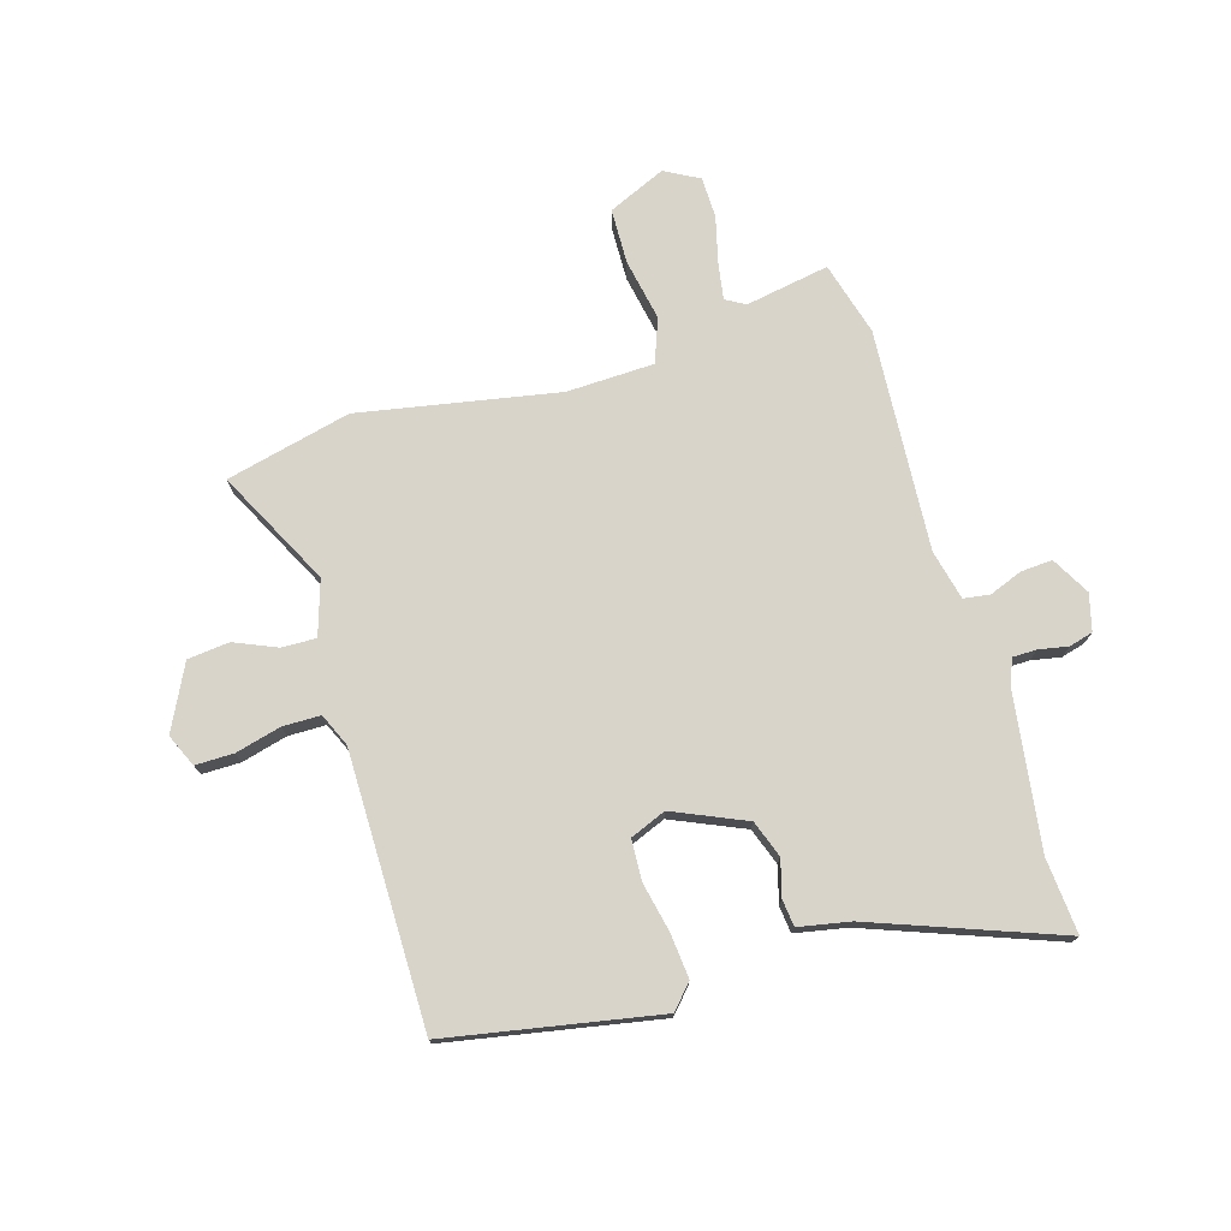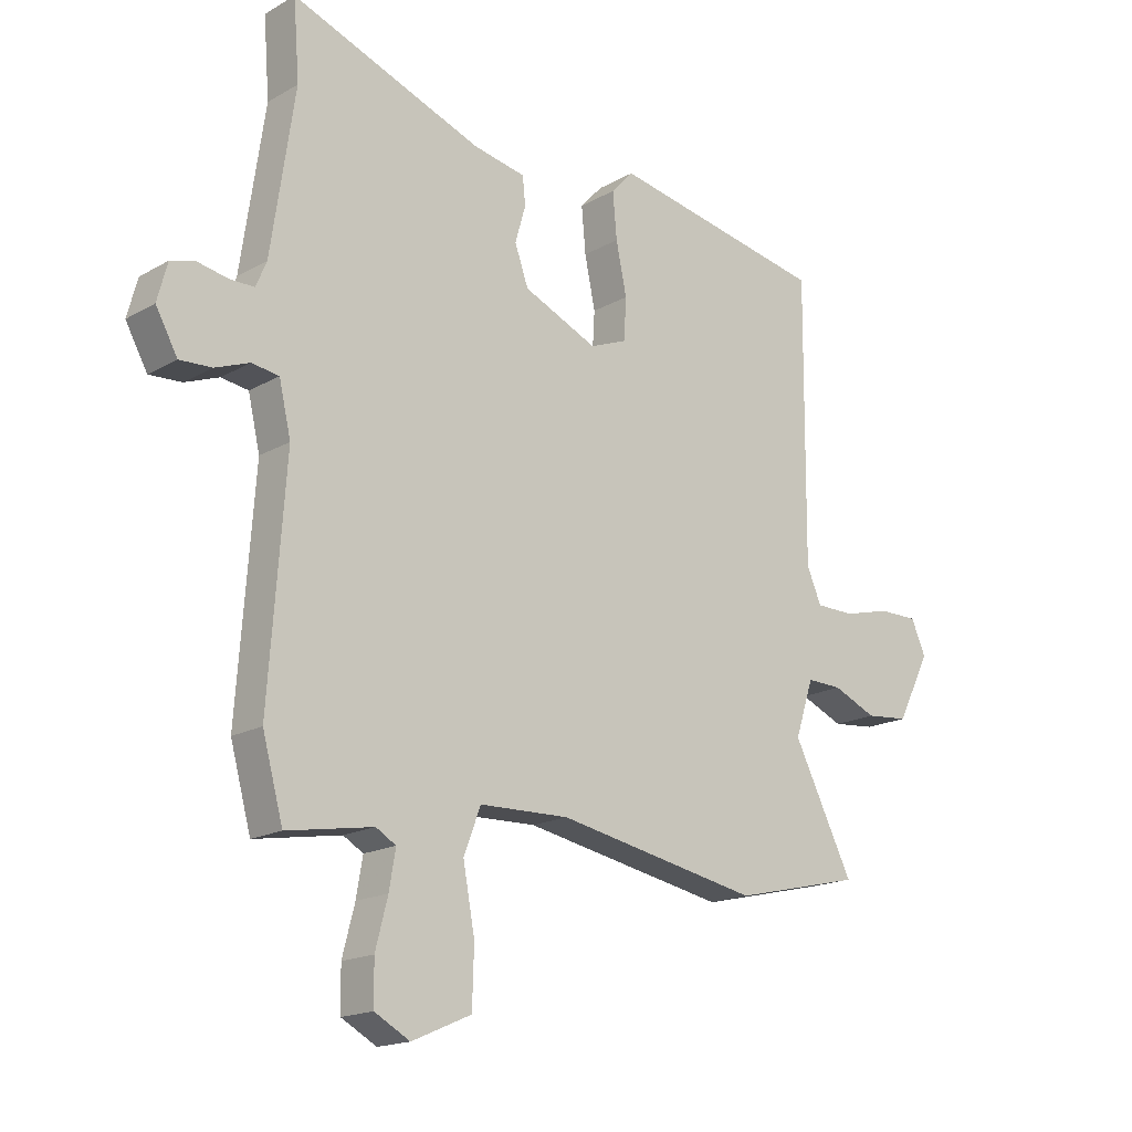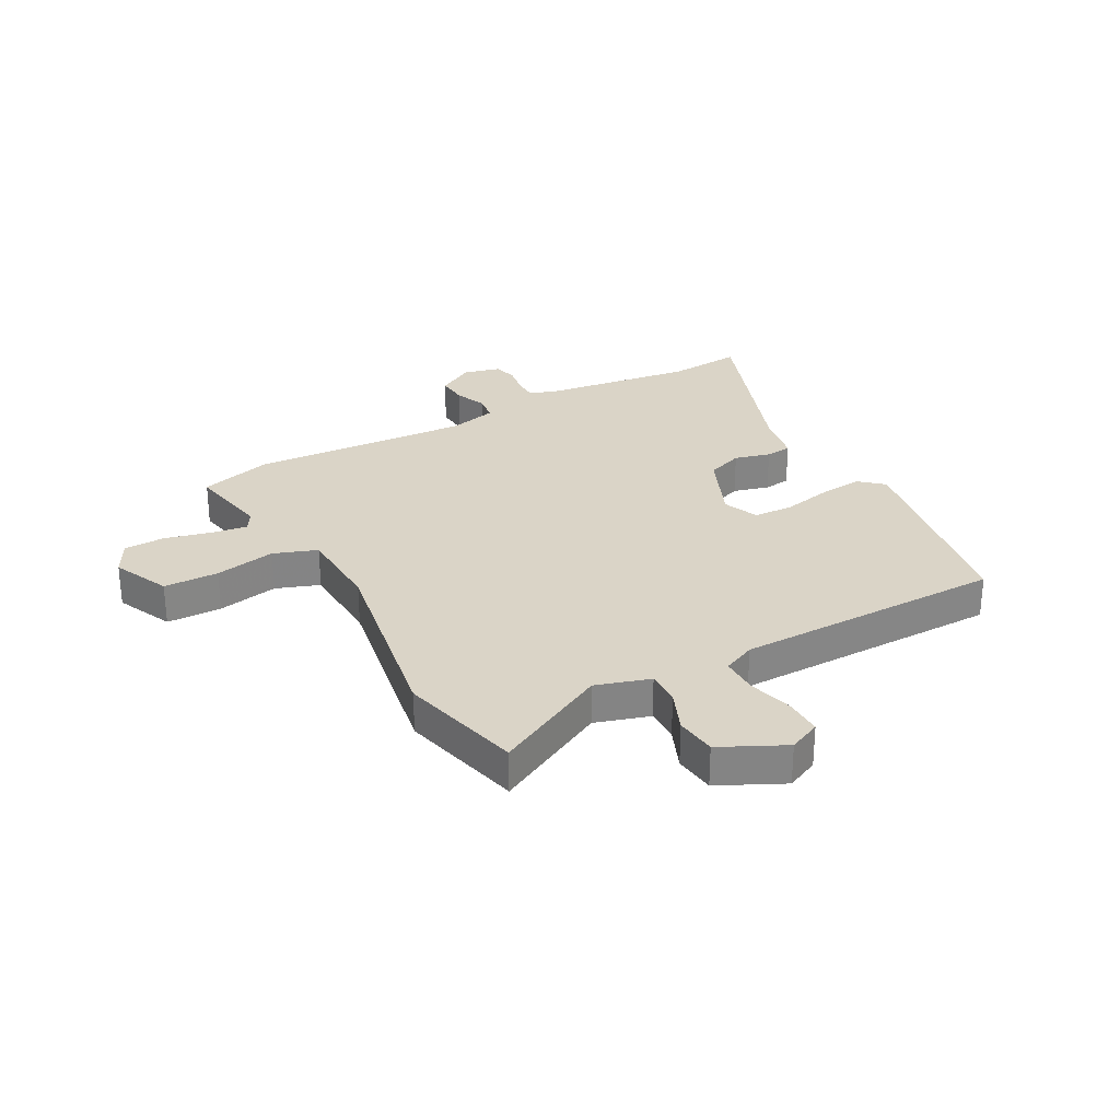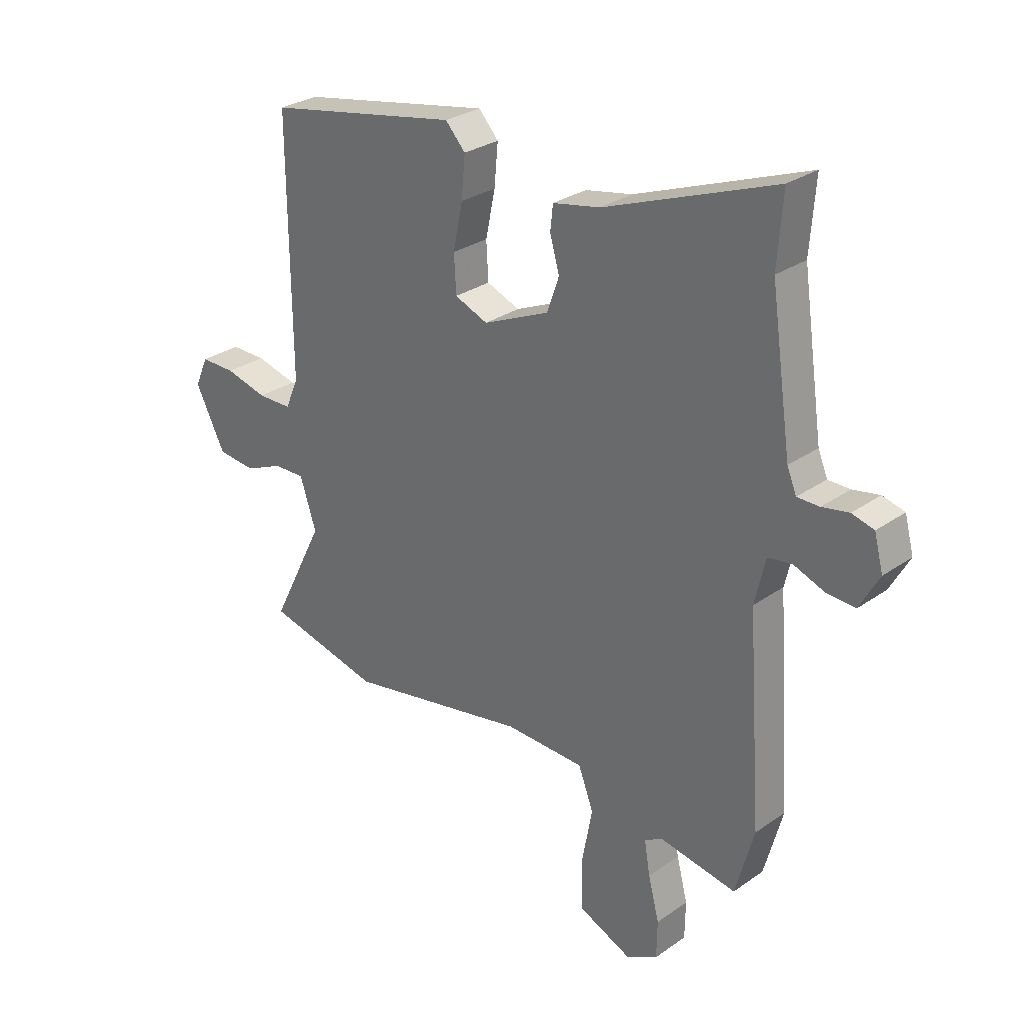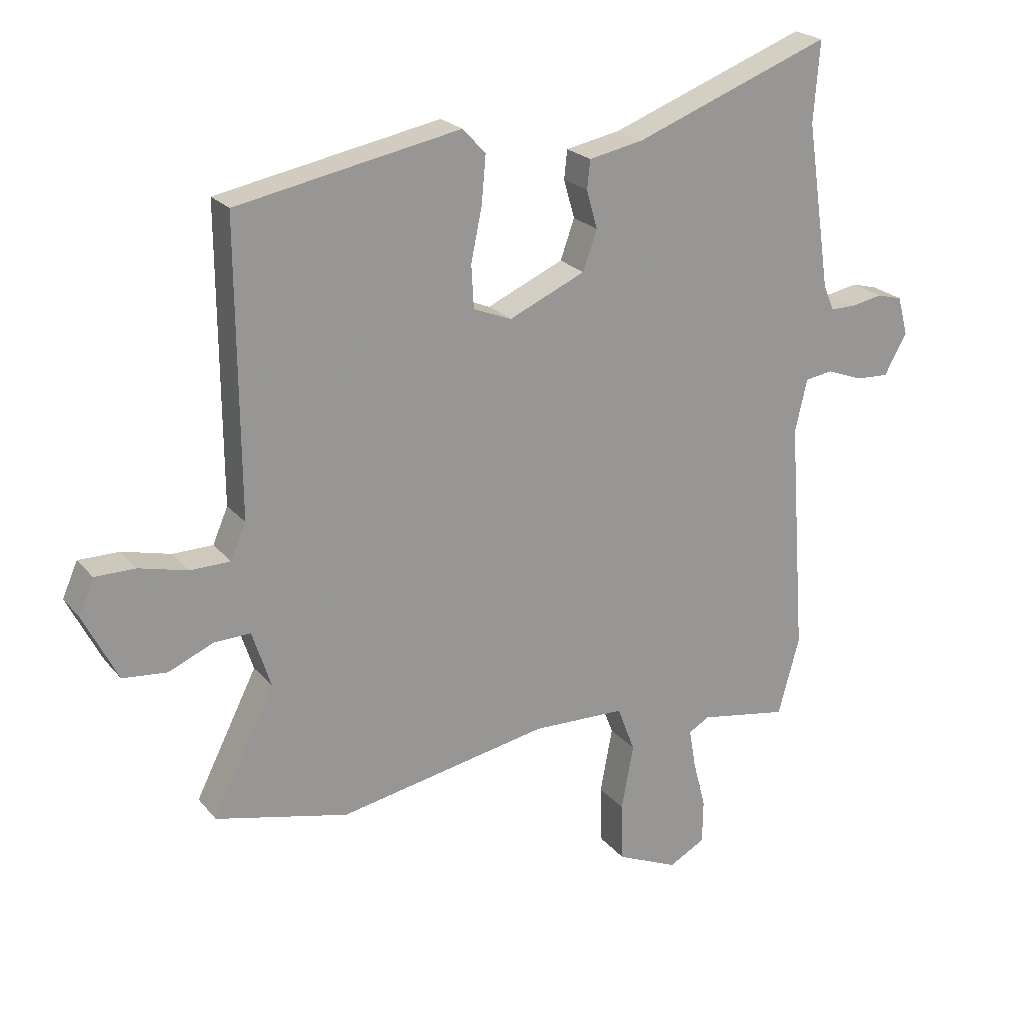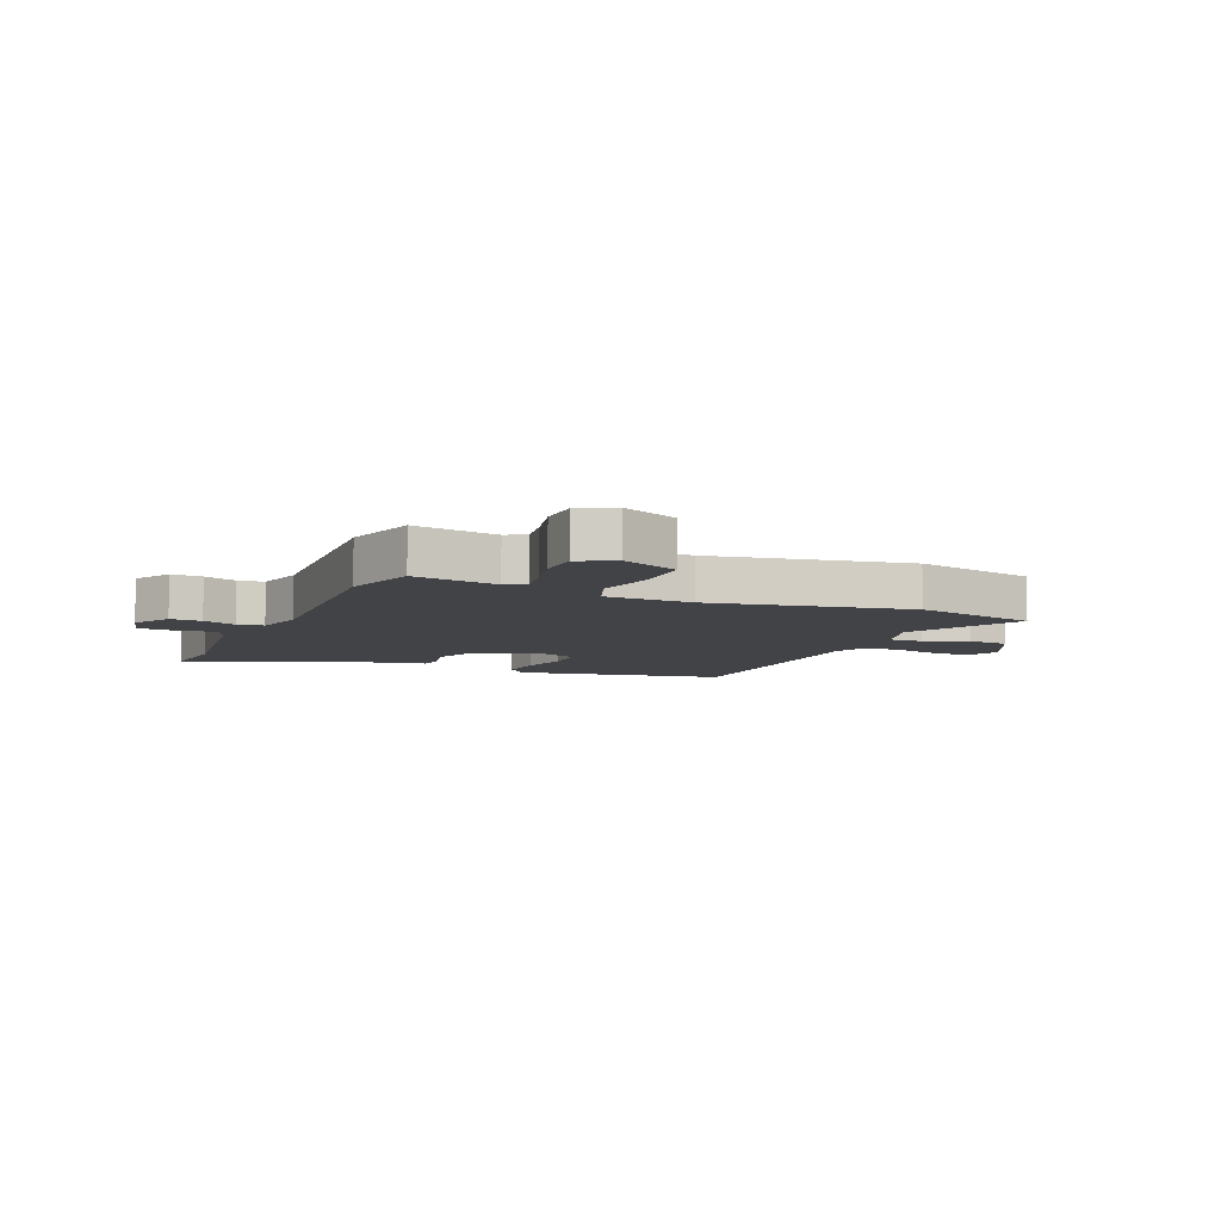
<metadata>
{"format":"obj","ext":"obj","renderer":"f3d","projection":"perspective","resolution":1024,"background":"white","views":[{"elev":74.8,"azim":-17.0,"up":"+Y"},{"elev":-17.2,"azim":138.5,"up":"+Z"},{"elev":28.9,"azim":-119.5,"up":"+Y"},{"elev":28.8,"azim":43.8,"up":"+Z"},{"elev":22.2,"azim":-28.5,"up":"+Z"},{"elev":-7.5,"azim":156.1,"up":"+Y"}]}
</metadata>
<code>
v 0.508 0.07 0.609
v 0.498 0.07 0.477
v 0.538 0.07 0.205
v 0.556 0.07 0.162
v 0.598 0.07 0.162
v 0.649 0.07 0.172
v 0.691 0.07 0.161
v 0.708 0.07 0.097
v 0.671 0.07 0.03
v 0.616 0.07 0.033
v 0.558 0.07 0.055
v 0.512 0.07 0.048
v 0.492 0.07 -0.039
v 0.52 0.07 -0.426
v 0.485 0.07 -0.555
v 0.338 0.07 -0.53
v 0.304 0.07 -0.55
v 0.315 0.07 -0.614
v 0.336 0.07 -0.695
v 0.335 0.07 -0.767
v 0.275 0.07 -0.8
v 0.174 0.07 -0.756
v 0.171 0.07 -0.659
v 0.191 0.07 -0.551
v 0.162 0.07 -0.475
v 0.009 0.07 -0.471
v -0.338 0.07 -0.538
v -0.557 0.07 -0.487
v -0.455 0.07 -0.284
v -0.486 0.07 -0.189
v -0.546 0.07 -0.191
v -0.62 0.07 -0.223
v -0.693 0.07 -0.216
v -0.75 0.07 -0.104
v -0.725 0.07 -0.047
v -0.658 0.07 -0.047
v -0.578 0.07 -0.067
v -0.512 0.07 -0.066
v -0.487 0.07 -0.008
v -0.49 0.07 0.468
v -0.122 0.07 0.539
v -0.084 0.07 0.498
v -0.091 0.07 0.42
v -0.109 0.07 0.333
v -0.105 0.07 0.262
v -0.042 0.07 0.237
v 0.084 0.07 0.293
v 0.107 0.07 0.358
v 0.089 0.07 0.421
v 0.094 0.07 0.468
v 0.184 0.07 0.486
v 0.508 0 0.609
v 0.498 0 0.477
v 0.538 0 0.205
v 0.556 0 0.162
v 0.598 0 0.162
v 0.649 0 0.172
v 0.691 0 0.161
v 0.708 0 0.097
v 0.671 0 0.03
v 0.616 0 0.033
v 0.558 0 0.055
v 0.512 0 0.048
v 0.492 0 -0.039
v 0.52 0 -0.426
v 0.485 0 -0.555
v 0.338 0 -0.53
v 0.304 0 -0.55
v 0.315 0 -0.614
v 0.336 0 -0.695
v 0.335 0 -0.767
v 0.275 0 -0.8
v 0.174 0 -0.756
v 0.171 0 -0.659
v 0.191 0 -0.551
v 0.162 0 -0.475
v 0.009 0 -0.471
v -0.338 0 -0.538
v -0.557 0 -0.487
v -0.455 0 -0.284
v -0.486 0 -0.189
v -0.546 0 -0.191
v -0.62 0 -0.223
v -0.693 0 -0.216
v -0.75 0 -0.104
v -0.725 0 -0.047
v -0.658 0 -0.047
v -0.578 0 -0.067
v -0.512 0 -0.066
v -0.487 0 -0.008
v -0.49 0 0.468
v -0.122 0 0.539
v -0.084 0 0.498
v -0.091 0 0.42
v -0.109 0 0.333
v -0.105 0 0.262
v -0.042 0 0.237
v 0.084 0 0.293
v 0.107 0 0.358
v 0.089 0 0.421
v 0.094 0 0.468
v 0.184 0 0.486
f 48 49 50 51
f 51 1 2
f 48 51 2
f 47 48 2
f 42 43 44
f 41 42 44
f 40 41 44
f 39 40 44
f 38 39 44 45
f 35 36 37
f 34 35 37
f 33 34 37
f 32 33 37
f 31 32 37
f 30 31 37 38
f 38 45 46
f 30 38 46
f 29 30 46
f 29 46 47
f 28 29 47
f 27 28 47
f 26 27 47
f 22 23 24
f 21 22 24
f 20 21 24
f 19 20 24
f 18 19 24
f 17 18 24 25
f 13 14 15 16
f 16 17 25
f 13 16 25
f 12 13 25
f 9 10 11
f 8 9 11
f 7 8 11
f 6 7 11
f 5 6 11
f 4 5 11 12
f 25 26 47
f 12 25 47
f 4 12 47
f 3 4 47
f 2 3 47
f 102 101 100 99
f 53 52 102
f 53 102 99
f 53 99 98
f 95 94 93
f 95 93 92
f 95 92 91
f 95 91 90
f 96 95 90 89
f 88 87 86
f 88 86 85
f 88 85 84
f 88 84 83
f 88 83 82
f 89 88 82 81
f 97 96 89
f 97 89 81
f 97 81 80
f 98 97 80
f 98 80 79
f 98 79 78
f 98 78 77
f 75 74 73
f 75 73 72
f 75 72 71
f 75 71 70
f 75 70 69
f 76 75 69 68
f 67 66 65 64
f 76 68 67
f 76 67 64
f 76 64 63
f 62 61 60
f 62 60 59
f 62 59 58
f 62 58 57
f 62 57 56
f 63 62 56 55
f 98 77 76
f 98 76 63
f 98 63 55
f 98 55 54
f 98 54 53
f 1 52 53 2
f 2 53 54 3
f 3 54 55 4
f 4 55 56 5
f 5 56 57 6
f 6 57 58 7
f 7 58 59 8
f 8 59 60 9
f 9 60 61 10
f 10 61 62 11
f 11 62 63 12
f 12 63 64 13
f 13 64 65 14
f 14 65 66 15
f 15 66 67 16
f 16 67 68 17
f 17 68 69 18
f 18 69 70 19
f 19 70 71 20
f 20 71 72 21
f 21 72 73 22
f 22 73 74 23
f 23 74 75 24
f 24 75 76 25
f 25 76 77 26
f 26 77 78 27
f 27 78 79 28
f 28 79 80 29
f 29 80 81 30
f 30 81 82 31
f 31 82 83 32
f 32 83 84 33
f 33 84 85 34
f 34 85 86 35
f 35 86 87 36
f 36 87 88 37
f 37 88 89 38
f 38 89 90 39
f 39 90 91 40
f 40 91 92 41
f 41 92 93 42
f 42 93 94 43
f 43 94 95 44
f 44 95 96 45
f 45 96 97 46
f 46 97 98 47
f 47 98 99 48
f 48 99 100 49
f 49 100 101 50
f 50 101 102 51
f 51 102 52 1

</code>
